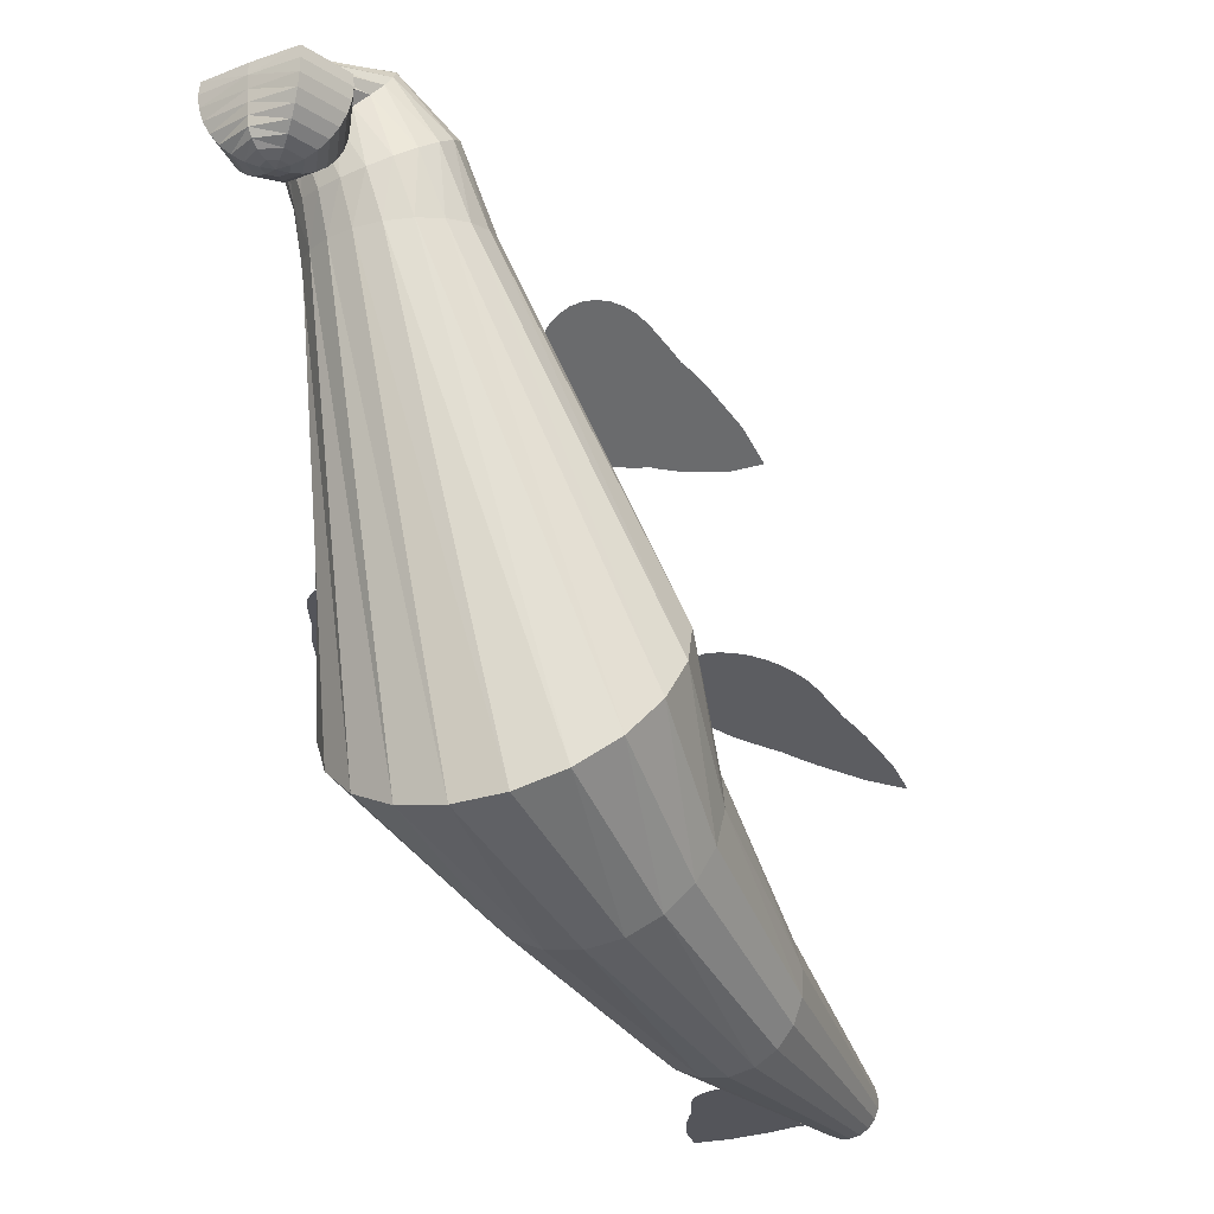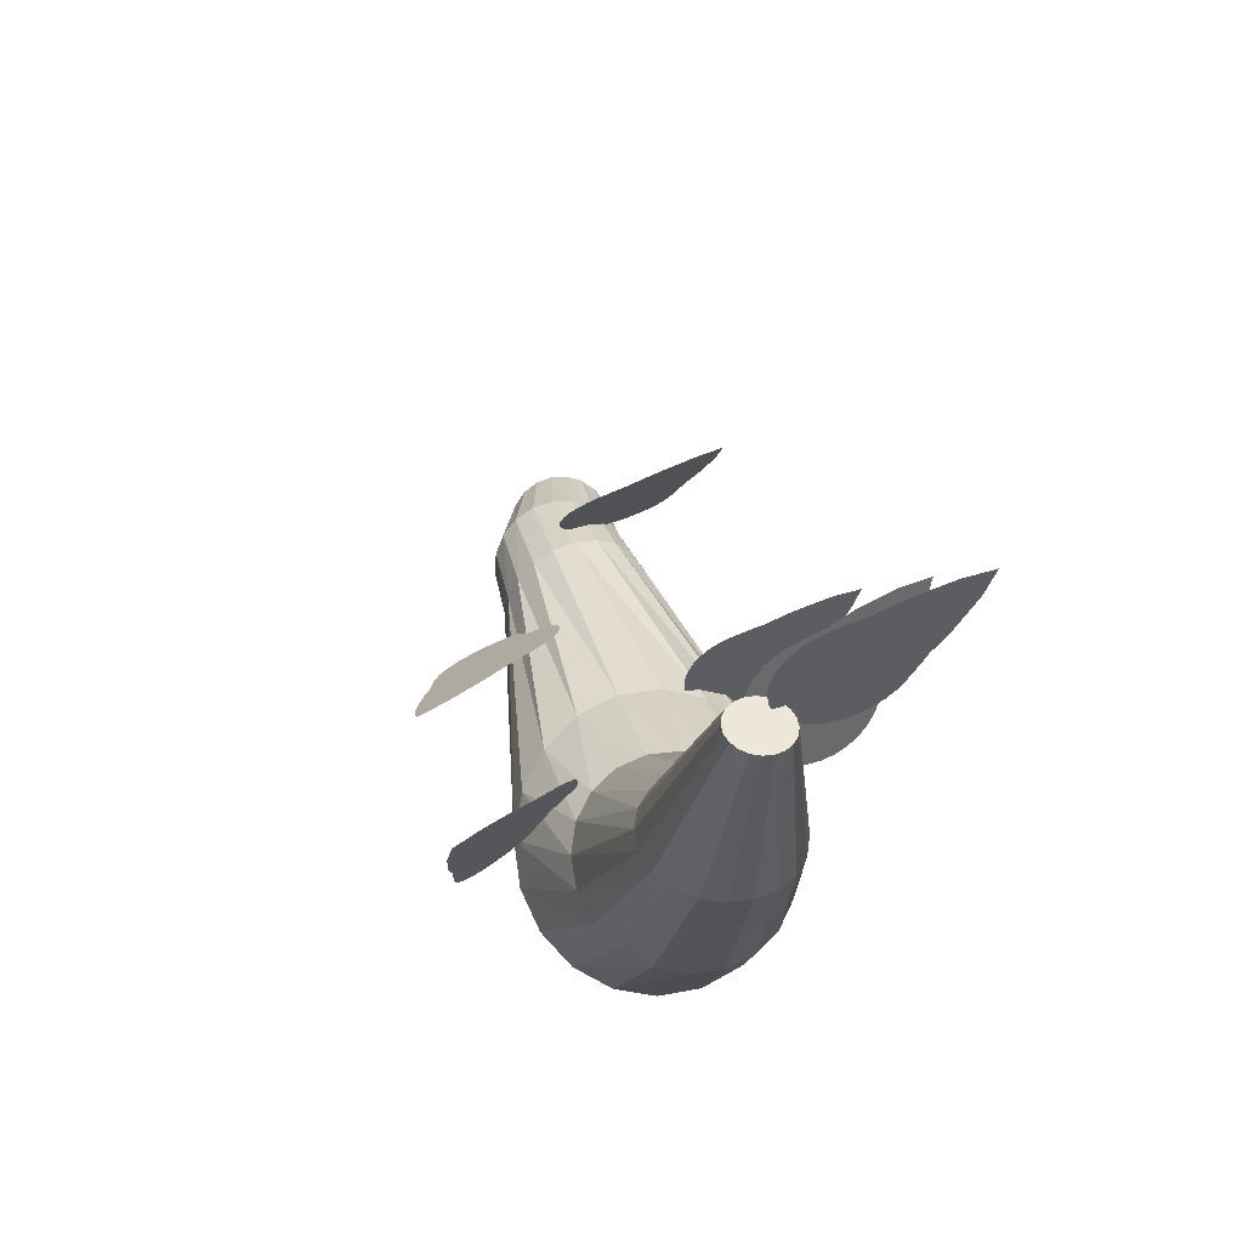
<metadata>
{"format":"obj","ext":"obj","renderer":"f3d","projection":"perspective","resolution":1024,"background":"white","views":[{"elev":-25.0,"azim":-149.1,"up":"+Y"},{"elev":57.5,"azim":-22.5,"up":"+Z"}]}
</metadata>
<code>
o Sphere
v -0 0.9454 -0.8337
v 0 0.935 -1.468
v 0 0.7399 -1.488
v 0 0.5448 -1.468
v 0 0.3572 -1.457
v 0 0.1843 -1.433
v 0 0.03281 -1.409
v 0 -0.09156 -1.334
v 0 -0.184 -1.216
v 0 -0.2409 -1.029
v 0.7668 0.935 -1.445
v 0.7818 0.7399 -1.457
v 0.7668 0.5448 -1.445
v 0.7223 0.3572 -1.41
v 0.6501 0.1843 -1.352
v 0.5528 0.03281 -1.275
v 0.4344 -0.09156 -1.18
v 0.2992 -0.184 -1.072
v 0.1525 -0.2409 -0.9553
v 0.9562 0.935 -0.6154
v 0.9749 0.7399 -0.6111
v 0.9562 0.5448 -0.6154
v 0.9007 0.3572 -0.6281
v 0.8106 0.1843 -0.6486
v 0.6894 0.03281 -0.6763
v 0.5416 -0.09156 -0.71
v 0.3731 -0.184 -0.7485
v 0.1902 -0.2409 -0.7902
v 0.4255 0.935 0.05
v 0.4339 0.7399 0.06731
v 0.4255 0.5448 0.05
v 0.4009 0.3572 -0.001272
v 0.3608 0.1843 -0.08453
v 0.3068 0.03281 -0.1966
v 0.2411 -0.09156 -0.3331
v 0.166 -0.184 -0.4889
v 0.08465 -0.2409 -0.6579
v -0.4255 0.935 0.05
v -0.4339 0.7399 0.06731
v -0.4255 0.5448 0.05
v -0.4009 0.3572 -0.001273
v -0.3608 0.1843 -0.08453
v -0.3068 0.03281 -0.1966
v -0.2411 -0.09156 -0.3331
v -0.166 -0.184 -0.4889
v -0.08465 -0.2409 -0.6579
v -0.9562 0.935 -0.6154
v -0.9749 0.7399 -0.6111
v -0.9562 0.5448 -0.6154
v -0.9007 0.3572 -0.6281
v -0.8106 0.1843 -0.6486
v -0.6894 0.03281 -0.6763
v -0.5416 -0.09156 -0.71
v -0.3731 -0.184 -0.7485
v -0.1902 -0.2409 -0.7902
v -0.7668 0.935 -1.445
v -0.7818 0.7399 -1.457
v -0.7668 0.5448 -1.445
v -0.7223 0.3572 -1.41
v -0.6501 0.1843 -1.352
v -0.5528 0.03281 -1.275
v -0.4344 -0.09156 -1.18
v -0.2992 -0.184 -1.072
v -0.1525 -0.2409 -0.9553
v 0 -0.2601 -0.8337
f 7 17 8
f 8 18 9
f 2 1 11
f 10 18 19
f 3 11 12
f 65 10 19
f 3 13 4
f 4 14 5
f 5 15 6
f 6 16 7
f 15 25 16
f 17 25 26
f 17 27 18
f 11 1 20
f 19 27 28
f 11 21 12
f 65 19 28
f 12 22 13
f 13 23 14
f 15 23 24
f 65 28 37
f 21 31 22
f 23 31 32
f 24 32 33
f 24 34 25
f 25 35 26
f 26 36 27
f 20 1 29
f 27 37 28
f 20 30 21
f 34 44 35
f 35 45 36
f 29 1 38
f 36 46 37
f 29 39 30
f 65 37 46
f 30 40 31
f 31 41 32
f 33 41 42
f 33 43 34
f 40 48 49
f 40 50 41
f 42 50 51
f 42 52 43
f 43 53 44
f 44 54 45
f 38 1 47
f 45 55 46
f 38 48 39
f 65 46 55
f 53 61 62
f 53 63 54
f 47 1 56
f 54 64 55
f 47 57 48
f 65 55 64
f 49 57 58
f 49 59 50
f 51 59 60
f 51 61 52
f 59 4 5
f 60 5 6
f 61 6 7
f 62 7 8
f 63 8 9
f 56 1 2
f 64 9 10
f 56 3 57
f 65 64 10
f 58 3 4
f 7 16 17
f 8 17 18
f 10 9 18
f 3 2 11
f 3 12 13
f 4 13 14
f 5 14 15
f 6 15 16
f 15 24 25
f 17 16 25
f 17 26 27
f 19 18 27
f 11 20 21
f 12 21 22
f 13 22 23
f 15 14 23
f 21 30 31
f 23 22 31
f 24 23 32
f 24 33 34
f 25 34 35
f 26 35 36
f 27 36 37
f 20 29 30
f 34 43 44
f 35 44 45
f 36 45 46
f 29 38 39
f 30 39 40
f 31 40 41
f 33 32 41
f 33 42 43
f 40 39 48
f 40 49 50
f 42 41 50
f 42 51 52
f 43 52 53
f 44 53 54
f 45 54 55
f 38 47 48
f 53 52 61
f 53 62 63
f 54 63 64
f 47 56 57
f 49 48 57
f 49 58 59
f 51 50 59
f 51 60 61
f 59 58 4
f 60 59 5
f 61 60 6
f 62 61 7
f 63 62 8
f 64 63 9
f 56 2 3
f 58 57 3
o Cylinder
v 0.04858 0.4859 -1.377
v -1.664 -9.15 11.69
v 0.1963 0.4906 -1.354
v -1.632 -9.002 11.66
v 0.3296 0.4948 -1.286
v -1.556 -8.872 11.63
v 0.4354 0.4981 -1.18
v -1.443 -8.772 11.6
v 0.5033 0.5003 -1.047
v -1.304 -8.713 11.57
v 0.5267 0.501 -0.8991
v -1.153 -8.7 11.55
v 0.5033 0.5003 -0.7513
v -1.004 -8.735 11.53
v 0.4354 0.4981 -0.6179
v -0.8714 -8.814 11.52
v 0.3296 0.4948 -0.5121
v -0.7693 -8.929 11.53
v 0.1963 0.4906 -0.4442
v -0.7072 -9.069 11.54
v 0.04857 0.4859 -0.4208
v -0.691 -9.221 11.56
v -0.09916 0.4812 -0.4442
v -0.7225 -9.369 11.59
v -0.2324 0.477 -0.5121
v -0.7985 -9.499 11.62
v -0.3382 0.4737 -0.6179
v -0.9117 -9.599 11.65
v -0.4061 0.4715 -0.7513
v -1.051 -9.658 11.68
v -0.4295 0.4708 -0.8991
v -1.202 -9.671 11.7
v -0.4061 0.4715 -1.047
v -1.351 -9.636 11.72
v -0.3382 0.4737 -1.18
v -1.484 -9.558 11.72
v -0.2324 0.477 -1.286
v -1.586 -9.442 11.72
v -0.09916 0.4812 -1.354
v -1.648 -9.302 11.71
v -1.521 -0.4019 1.221
v -1.541 -0.3154 1.612
v -1.437 -0.2351 1.991
v -1.218 -0.1688 2.32
v -0.9061 -0.1231 2.568
v -0.5316 -0.1024 2.71
v -0.1311 -0.1088 2.733
v 0.256 -0.1415 2.633
v 0.5919 -0.1975 2.421
v 0.8438 -0.2712 2.118
v 0.9869 -0.3554 1.752
v 1.007 -0.442 1.361
v 0.9028 -0.5223 0.9824
v 0.6839 -0.5885 0.6529
v 0.3719 -0.6342 0.405
v -0.002656 -0.655 0.263
v -0.4031 -0.6486 0.2408
v -0.7902 -0.6158 0.3405
v -1.126 -0.5599 0.5524
v -1.378 -0.4861 0.8558
v -2.96 -7.304 4.964
v -2.848 -6.781 5.071
v -2.579 -6.312 5.142
v -2.178 -5.943 5.17
v -1.685 -5.71 5.153
v -1.148 -5.636 5.091
v -0.62 -5.728 4.991
v -0.1521 -5.978 4.863
v 0.2096 -6.36 4.719
v 0.4299 -6.837 4.574
v 0.487 -7.363 4.441
v 0.3755 -7.886 4.334
v 0.1062 -8.355 4.262
v -0.2946 -8.724 4.234
v -0.7875 -8.956 4.252
v -1.324 -9.03 4.314
v -1.853 -8.938 4.413
v -2.32 -8.689 4.542
v -2.682 -8.307 4.685
v -2.902 -7.83 4.831
v -0.6348 1.779 0.673
v -0.5572 1.984 0.8519
v -0.3997 2.155 1.014
v -0.1778 2.275 1.143
v 0.0868 2.331 1.226
v 0.3682 2.32 1.256
v 0.6388 2.241 1.229
v 0.8722 2.102 1.148
v 1.046 1.918 1.022
v 1.142 1.705 0.861
v 1.152 1.485 0.6826
v 1.139 1.312 0.4872
v 0.9164 1.109 0.3418
v 0.6945 0.9895 0.2128
v 0.4299 0.9327 0.1294
v 0.1485 0.9443 0.09957
v -0.1221 1.023 0.1264
v -0.3555 1.162 0.2072
v -0.5288 1.346 0.334
v -0.6251 1.559 0.4945
v -0.1529 1.447 -0.6597
v -0.06099 1.539 -0.6238
v 0.04694 1.598 -0.5679
v 0.1603 1.617 -0.4975
v 0.268 1.595 -0.4195
v 0.3595 1.534 -0.3415
v 0.4258 1.44 -0.2711
v 0.4604 1.322 -0.2152
v 0.4601 1.192 -0.1793
v 0.4247 1.063 -0.167
v 0.3577 0.9465 -0.1793
v 0.2658 0.8546 -0.2152
v 0.1579 0.7963 -0.2711
v 0.04449 0.7772 -0.3415
v -0.0632 0.7992 -0.4195
v -0.1547 0.8601 -0.4975
v -0.221 0.954 -0.5679
v -0.2557 1.072 -0.6238
v -0.2553 1.202 -0.6597
v -0.2199 1.331 -0.672
v -1.281 0.6534 0.8151
v -1.294 0.8547 1.118
v -1.194 1.038 1.415
v -0.992 1.186 1.679
v -0.7071 1.284 1.882
v -0.3674 1.321 2.006
v -0.006197 1.296 2.038
v 0.3412 1.209 1.975
v 0.6409 1.07 1.824
v 0.8634 0.8921 1.598
v 0.9869 0.6928 1.32
v 0.9995 0.4914 1.018
v 0.8998 0.3079 0.7199
v 0.6976 0.1601 0.4564
v 0.4127 0.0625 0.2526
v 0.07306 0.02468 0.1287
v -0.2882 0.05033 0.09662
v -0.6356 0.1369 0.1596
v -0.9352 0.276 0.3114
v -1.158 0.454 0.5373
v -3.299 -5.467 3.587
v -2.924 -4.889 3.904
v -2.367 -4.422 4.118
v -1.682 -4.109 4.206
v -0.9361 -3.983 4.161
v -0.2019 -4.056 3.987
v 0.4485 -4.32 3.7
v 0.9513 -4.749 3.33
v 1.257 -5.303 2.911
v 1.337 -5.925 2.486
v 1.182 -6.556 2.096
v 0.8075 -7.134 1.778
v 0.2505 -7.602 1.565
v -0.4347 -7.914 1.476
v -1.181 -8.04 1.521
v -1.915 -7.968 1.696
v -2.565 -7.704 1.982
v -3.068 -7.274 2.353
v -3.374 -6.721 2.771
v -3.454 -6.098 3.196
v -2.465 -8.446 7.902
v -2.387 -8.08 7.836
v -2.2 -7.758 7.76
v -1.921 -7.512 7.683
v -1.577 -7.366 7.611
v -1.203 -7.334 7.552
v -0.835 -7.42 7.511
v -0.5089 -7.614 7.493
v -0.2569 -7.899 7.499
v -0.1034 -8.245 7.529
v -0.06358 -8.62 7.58
v -0.1413 -8.986 7.646
v -0.329 -9.307 7.722
v -0.6082 -9.553 7.799
v -0.9516 -9.699 7.871
v -1.326 -9.731 7.93
v -1.694 -9.645 7.971
v -2.02 -9.451 7.989
v -2.272 -9.167 7.983
v -2.425 -8.82 7.953
v 2.113 -7.531 10.75
v 1.958 -7.694 10.24
v 1.646 -7.888 9.689
v 1.46 -7.982 9.435
v 1.377 -8.018 9.342
v 1.3 -8.07 9.19
v 1.102 -8.191 8.848
v 0.9828 -8.248 8.697
v 0.8328 -8.298 8.58
v 0.6574 -8.34 8.502
v 0.4633 -8.371 8.466
v 0.258 -8.392 8.472
v 0.04932 -8.4 8.521
v -0.1547 -8.396 8.611
v -0.3462 -8.38 8.738
v -0.5178 -8.353 8.898
v -0.6629 -8.315 9.084
v -0.776 -8.268 9.289
v -0.8527 -8.213 9.506
v -0.89 -8.154 9.725
v -0.8866 -8.091 9.939
v -0.8425 -8.029 10.14
v -0.7595 -7.968 10.32
v -0.6407 -7.911 10.47
v -0.4907 -7.861 10.59
v -0.3153 -7.819 10.66
v -0.1212 -7.788 10.7
v 0.289 -7.737 10.72
v 0.4656 -7.717 10.72
v 0.59 -7.695 10.75
v 0.9109 -7.645 10.8
v 1.571 -7.566 10.83
v 3.194 -4.111 4.993
v 3.027 -4.111 4.469
v 2.7 -4.111 3.89
v 2.506 -4.111 3.625
v 2.42 -4.111 3.527
v 2.34 -4.111 3.369
v 2.132 -4.111 3.011
v 2.009 -4.111 2.853
v 1.856 -4.111 2.73
v 1.677 -4.111 2.648
v 1.481 -4.111 2.608
v 1.275 -4.111 2.613
v 1.066 -4.111 2.663
v 0.863 -4.111 2.755
v 0.6734 -4.111 2.886
v 0.5046 -4.111 3.051
v 0.363 -4.111 3.243
v 0.2541 -4.111 3.456
v 0.182 -4.111 3.681
v 0.1496 -4.111 3.909
v 0.1581 -4.111 4.132
v 0.2072 -4.111 4.34
v 0.2949 -4.111 4.527
v 0.4179 -4.111 4.685
v 0.5715 -4.111 4.808
v 0.7498 -4.111 4.89
v 0.9459 -4.111 4.93
v 1.359 -4.111 4.956
v 1.537 -4.111 4.957
v 1.663 -4.111 4.99
v 1.986 -4.111 5.044
v 2.651 -4.111 5.078
v 2.031 -8.998 13.02
v 1.864 -8.998 12.49
v 1.538 -8.998 11.91
v 1.344 -8.998 11.65
v 1.258 -8.998 11.55
v 1.178 -8.998 11.39
v 0.9697 -8.998 11.04
v 0.8467 -8.998 10.88
v 0.6931 -8.998 10.76
v 0.5148 -8.998 10.67
v 0.3187 -8.998 10.63
v 0.1123 -8.998 10.64
v -0.09643 -8.998 10.69
v -0.2995 -8.998 10.78
v -0.4891 -8.998 10.91
v -0.658 -8.998 11.08
v -0.7996 -8.998 11.27
v -0.9085 -8.998 11.48
v -0.9805 -8.998 11.71
v -1.013 -8.998 11.93
v -1.004 -8.998 12.16
v -0.9554 -8.998 12.37
v -0.8677 -8.998 12.55
v -0.7446 -8.998 12.71
v -0.591 -8.998 12.83
v -0.4128 -8.998 12.91
v -0.2167 -8.998 12.95
v 0.1965 -8.998 12.98
v 0.3742 -8.998 12.98
v 0.5 -8.998 13.01
v 0.8239 -8.998 13.07
v 1.488 -8.998 13.1
v -4.032 -3.162 4.175
v -3.489 -3.102 4.233
v -2.843 -2.943 4.197
v -2.534 -2.842 4.151
v -2.416 -2.795 4.124
v -2.242 -2.758 4.12
v -1.842 -2.656 4.094
v -1.656 -2.591 4.061
v -1.493 -2.503 3.995
v -1.36 -2.395 3.899
v -1.263 -2.271 3.775
v -1.204 -2.136 3.63
v -1.185 -1.996 3.469
v -1.209 -1.856 3.297
v -1.273 -1.721 3.122
v -1.376 -1.596 2.95
v -1.513 -1.486 2.788
v -1.679 -1.396 2.642
v -1.868 -1.328 2.517
v -2.072 -1.286 2.419
v -2.284 -1.271 2.351
v -2.495 -1.283 2.316
v -2.698 -1.323 2.315
v -2.884 -1.388 2.348
v -3.046 -1.476 2.414
v -3.179 -1.584 2.511
v -3.277 -1.708 2.634
v -3.429 -1.974 2.913
v -3.485 -2.089 3.036
v -3.555 -2.168 3.112
v -3.706 -2.373 3.319
v -3.944 -2.801 3.77
v 2.428 -0.4211 4.529
v 2.389 -0.2308 4.014
v 2.207 -0.008796 3.414
v 2.081 0.09644 3.13
v 2.02 0.1364 3.022
v 1.98 0.1964 2.86
v 1.861 0.3341 2.487
v 1.779 0.3973 2.317
v 1.658 0.4511 2.171
v 1.504 0.4935 2.057
v 1.323 0.5228 1.977
v 1.121 0.5379 1.937
v 0.9064 0.5382 1.936
v 0.6874 0.5237 1.975
v 0.4724 0.4949 2.053
v 0.2695 0.453 2.166
v 0.08672 0.3996 2.31
v -0.06905 0.3367 2.48
v -0.1918 0.2668 2.669
v -0.2768 0.1925 2.87
v -0.3208 0.1167 3.075
v -0.3221 0.04222 3.276
v -0.2807 -0.02795 3.466
v -0.1981 -0.09117 3.637
v -0.07752 -0.145 3.782
v 0.07641 -0.1874 3.897
v 0.2578 -0.2167 3.976
v 0.6533 -0.2591 4.091
v 0.8258 -0.2739 4.131
v 0.9404 -0.2952 4.188
v 1.242 -0.3401 4.31
v 1.88 -0.4054 4.486
v -4.645 -6.808 6.667
v -4.138 -6.628 6.556
v -3.572 -6.394 6.296
v -3.312 -6.275 6.134
v -3.216 -6.228 6.06
v -3.062 -6.166 5.998
v -2.712 -6.019 5.831
v -2.557 -5.947 5.727
v -2.435 -5.876 5.59
v -2.351 -5.81 5.426
v -2.307 -5.751 5.24
v -2.306 -5.7 5.039
v -2.348 -5.661 4.833
v -2.43 -5.635 4.627
v -2.55 -5.622 4.431
v -2.704 -5.624 4.252
v -2.884 -5.64 4.096
v -3.085 -5.669 3.97
v -3.299 -5.71 3.878
v -3.517 -5.762 3.825
v -3.731 -5.823 3.812
v -3.933 -5.891 3.839
v -4.115 -5.962 3.906
v -4.27 -6.035 4.01
v -4.392 -6.105 4.147
v -4.476 -6.172 4.311
v -4.519 -6.231 4.497
v -4.556 -6.341 4.895
v -4.562 -6.385 5.066
v -4.598 -6.426 5.185
v -4.659 -6.521 5.493
v -4.711 -6.695 6.133
f 226 69 227
f 227 71 228
f 228 73 229
f 229 75 230
f 230 77 231
f 231 79 232
f 232 81 233
f 233 83 234
f 83 235 234
f 85 236 235
f 87 237 236
f 89 238 237
f 91 239 238
f 93 240 239
f 95 241 240
f 97 242 241
f 242 101 243
f 243 103 244
f 75 73 99
f 244 105 245
f 245 67 226
f 100 102 72
f 125 186 205
f 124 205 204
f 123 204 203
f 122 203 202
f 121 202 201
f 120 201 200
f 199 120 200
f 198 119 199
f 197 118 198
f 196 117 197
f 195 116 196
f 194 115 195
f 193 114 194
f 192 113 193
f 191 112 192
f 110 191 190
f 109 190 189
f 108 189 188
f 107 188 187
f 106 187 186
f 145 225 224
f 144 224 223
f 143 223 222
f 142 222 221
f 141 221 220
f 140 220 219
f 139 219 218
f 217 139 218
f 216 138 217
f 215 137 216
f 214 136 215
f 213 135 214
f 212 134 213
f 211 133 212
f 210 132 211
f 209 131 210
f 129 209 208
f 128 208 207
f 127 207 206
f 126 206 225
f 165 166 185
f 146 167 166
f 147 168 167
f 148 169 168
f 149 170 169
f 150 171 170
f 151 172 171
f 152 173 172
f 173 154 174
f 174 155 175
f 175 156 176
f 176 157 177
f 177 158 178
f 178 159 179
f 179 160 180
f 180 161 181
f 181 162 182
f 162 183 182
f 163 184 183
f 164 185 184
f 104 185 66
f 102 184 104
f 100 183 102
f 98 182 100
f 96 181 98
f 94 180 96
f 92 179 94
f 90 178 92
f 88 177 90
f 86 176 88
f 84 175 86
f 173 84 82
f 172 82 80
f 171 80 78
f 170 78 76
f 169 76 74
f 168 74 72
f 167 72 70
f 68 167 70
f 66 166 68
f 186 146 165
f 187 147 146
f 188 148 147
f 148 190 149
f 149 191 150
f 150 192 151
f 151 193 152
f 152 194 153
f 153 195 154
f 154 196 155
f 155 197 156
f 156 198 157
f 198 158 157
f 199 159 158
f 200 160 159
f 201 161 160
f 202 162 161
f 203 163 162
f 204 164 163
f 205 165 164
f 225 107 106
f 206 108 107
f 108 208 109
f 109 209 110
f 110 210 111
f 111 211 112
f 112 212 113
f 113 213 114
f 114 214 115
f 115 215 116
f 116 216 117
f 117 217 118
f 118 218 119
f 218 120 119
f 219 121 120
f 220 122 121
f 221 123 122
f 222 124 123
f 223 125 124
f 224 106 125
f 245 126 145
f 244 145 144
f 243 144 143
f 242 143 142
f 241 142 141
f 240 141 140
f 239 140 139
f 238 139 138
f 237 138 137
f 136 237 137
f 135 236 136
f 134 235 135
f 133 234 134
f 132 233 133
f 131 232 132
f 130 231 131
f 129 230 130
f 228 129 128
f 227 128 127
f 226 127 126
f 276 277 248
f 308 309 279
f 340 341 311
f 369 346 363
f 404 405 376
f 436 437 408
f 226 67 69
f 227 69 71
f 228 71 73
f 229 73 75
f 230 75 77
f 231 77 79
f 232 79 81
f 233 81 83
f 83 85 235
f 85 87 236
f 87 89 237
f 89 91 238
f 91 93 239
f 93 95 240
f 95 97 241
f 97 99 242
f 242 99 101
f 243 101 103
f 71 69 103
f 69 67 105
f 103 69 105
f 103 101 71
f 101 99 73
f 71 101 73
f 99 97 75
f 97 95 77
f 75 97 77
f 95 93 79
f 93 91 81
f 79 93 81
f 91 89 83
f 89 87 85
f 83 89 85
f 83 81 91
f 79 77 95
f 244 103 105
f 245 105 67
f 104 66 68
f 68 70 104
f 70 72 102
f 104 70 102
f 72 74 96
f 74 76 96
f 76 78 96
f 78 80 96
f 80 82 90
f 82 84 88
f 84 86 88
f 88 90 82
f 90 92 80
f 92 94 80
f 94 96 80
f 96 98 72
f 98 100 72
f 125 106 186
f 124 125 205
f 123 124 204
f 122 123 203
f 121 122 202
f 120 121 201
f 199 119 120
f 198 118 119
f 197 117 118
f 196 116 117
f 195 115 116
f 194 114 115
f 193 113 114
f 192 112 113
f 191 111 112
f 110 111 191
f 109 110 190
f 108 109 189
f 107 108 188
f 106 107 187
f 145 126 225
f 144 145 224
f 143 144 223
f 142 143 222
f 141 142 221
f 140 141 220
f 139 140 219
f 217 138 139
f 216 137 138
f 215 136 137
f 214 135 136
f 213 134 135
f 212 133 134
f 211 132 133
f 210 131 132
f 209 130 131
f 129 130 209
f 128 129 208
f 127 128 207
f 126 127 206
f 165 146 166
f 146 147 167
f 147 148 168
f 148 149 169
f 149 150 170
f 150 151 171
f 151 152 172
f 152 153 173
f 173 153 154
f 174 154 155
f 175 155 156
f 176 156 157
f 177 157 158
f 178 158 159
f 179 159 160
f 180 160 161
f 181 161 162
f 162 163 183
f 163 164 184
f 164 165 185
f 104 184 185
f 102 183 184
f 100 182 183
f 98 181 182
f 96 180 181
f 94 179 180
f 92 178 179
f 90 177 178
f 88 176 177
f 86 175 176
f 84 174 175
f 173 174 84
f 172 173 82
f 171 172 80
f 170 171 78
f 169 170 76
f 168 169 74
f 167 168 72
f 68 166 167
f 66 185 166
f 186 187 146
f 187 188 147
f 188 189 148
f 148 189 190
f 149 190 191
f 150 191 192
f 151 192 193
f 152 193 194
f 153 194 195
f 154 195 196
f 155 196 197
f 156 197 198
f 198 199 158
f 199 200 159
f 200 201 160
f 201 202 161
f 202 203 162
f 203 204 163
f 204 205 164
f 205 186 165
f 225 206 107
f 206 207 108
f 108 207 208
f 109 208 209
f 110 209 210
f 111 210 211
f 112 211 212
f 113 212 213
f 114 213 214
f 115 214 215
f 116 215 216
f 117 216 217
f 118 217 218
f 218 219 120
f 219 220 121
f 220 221 122
f 221 222 123
f 222 223 124
f 223 224 125
f 224 225 106
f 245 226 126
f 244 245 145
f 243 244 144
f 242 243 143
f 241 242 142
f 240 241 141
f 239 240 140
f 238 239 139
f 237 238 138
f 136 236 237
f 135 235 236
f 134 234 235
f 133 233 234
f 132 232 233
f 131 231 232
f 130 230 231
f 129 229 230
f 228 229 129
f 227 228 128
f 226 227 127
f 246 247 277
f 247 248 277
f 248 249 276
f 249 250 275
f 276 249 275
f 250 251 274
f 251 252 259
f 273 261 262
f 252 253 254
f 254 255 252
f 255 256 252
f 256 257 252
f 257 258 252
f 258 259 252
f 259 260 251
f 260 261 251
f 251 261 273
f 262 263 273
f 263 264 272
f 264 265 272
f 265 266 272
f 266 267 272
f 267 268 271
f 272 267 271
f 268 269 270
f 270 271 268
f 272 273 263
f 273 274 251
f 274 275 250
f 278 279 309
f 279 280 308
f 280 281 307
f 281 282 306
f 282 283 306
f 283 284 292
f 294 283 293
f 284 285 287
f 285 286 287
f 287 288 284
f 288 289 284
f 289 290 284
f 290 291 284
f 291 292 284
f 292 293 283
f 294 295 305
f 295 296 305
f 305 296 304
f 296 297 304
f 297 298 304
f 298 299 304
f 299 300 304
f 300 301 303
f 301 302 303
f 303 304 300
f 305 306 283
f 294 305 283
f 306 307 281
f 307 308 280
f 310 311 341
f 311 312 340
f 312 313 340
f 313 314 339
f 340 313 339
f 314 315 337
f 315 316 324
f 326 315 325
f 316 317 320
f 317 318 319
f 320 317 319
f 320 321 316
f 321 322 316
f 322 323 316
f 323 324 316
f 324 325 315
f 326 327 337
f 327 328 337
f 337 328 336
f 328 329 336
f 329 330 336
f 330 331 336
f 331 332 336
f 332 333 335
f 333 334 335
f 335 336 332
f 337 338 314
f 326 337 315
f 338 339 314
f 342 343 373
f 343 344 372
f 372 344 371
f 344 345 370
f 345 346 369
f 370 345 369
f 346 347 360
f 347 348 358
f 348 349 356
f 349 350 355
f 356 349 355
f 350 351 354
f 351 352 353
f 354 351 353
f 354 355 350
f 356 357 348
f 357 358 348
f 358 359 347
f 359 360 347
f 360 361 346
f 361 362 346
f 362 363 346
f 363 364 368
f 364 365 368
f 365 366 368
f 366 367 368
f 368 369 363
f 370 371 344
f 372 373 343
f 374 375 405
f 375 376 405
f 376 377 404
f 377 378 403
f 404 377 403
f 378 379 402
f 379 380 387
f 402 379 401
f 380 381 382
f 382 383 380
f 383 384 380
f 384 385 380
f 385 386 380
f 386 387 380
f 387 388 379
f 388 389 401
f 389 390 401
f 388 401 379
f 390 391 401
f 391 392 400
f 392 393 400
f 393 394 400
f 394 395 400
f 395 396 399
f 399 396 398
f 396 397 398
f 399 400 395
f 400 401 391
f 402 403 378
f 406 407 437
f 407 408 437
f 408 409 436
f 409 410 435
f 436 409 435
f 410 411 434
f 411 412 419
f 411 433 434
f 412 413 415
f 413 414 415
f 415 416 412
f 416 417 412
f 417 418 412
f 418 419 412
f 419 420 411
f 420 421 411
f 421 422 433
f 411 421 433
f 422 423 433
f 423 424 433
f 433 424 432
f 424 425 432
f 425 426 432
f 426 427 432
f 427 428 432
f 428 429 431
f 429 430 431
f 431 432 428
f 434 435 410

</code>
